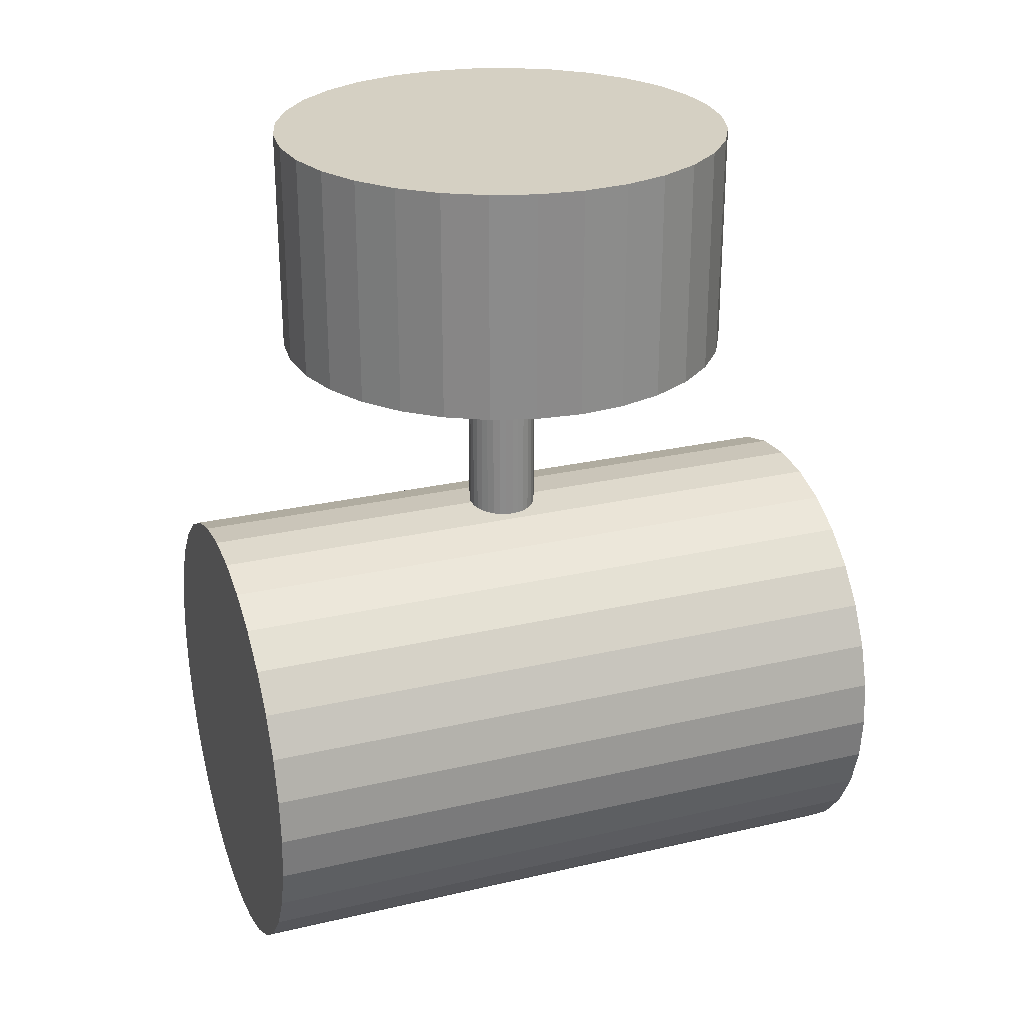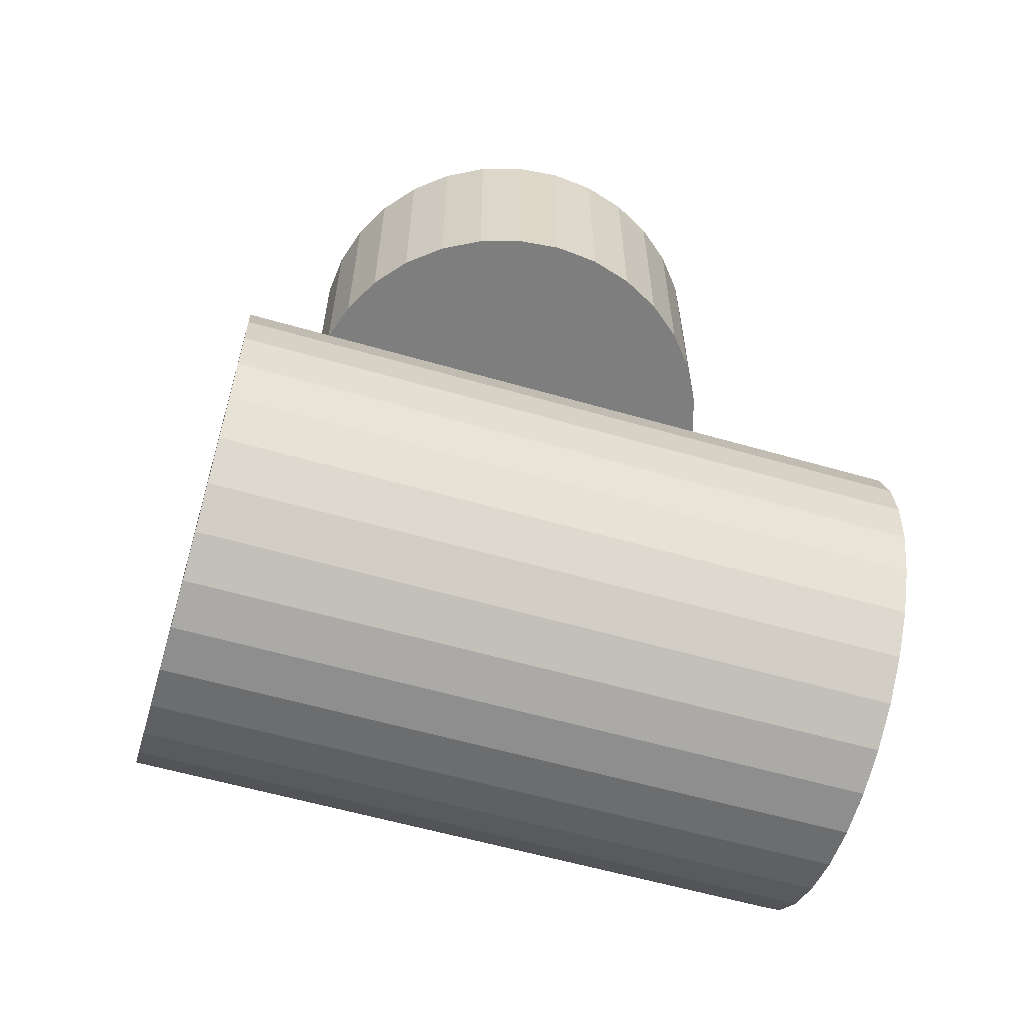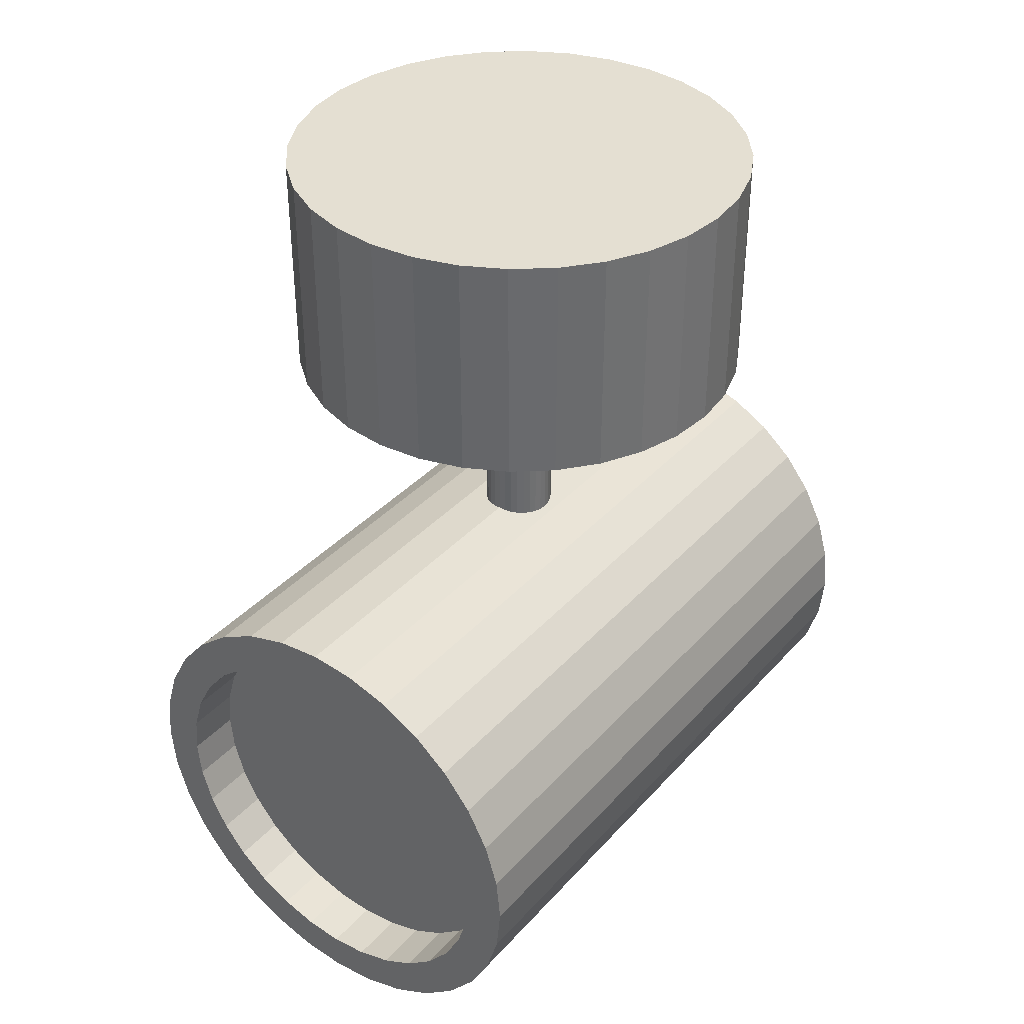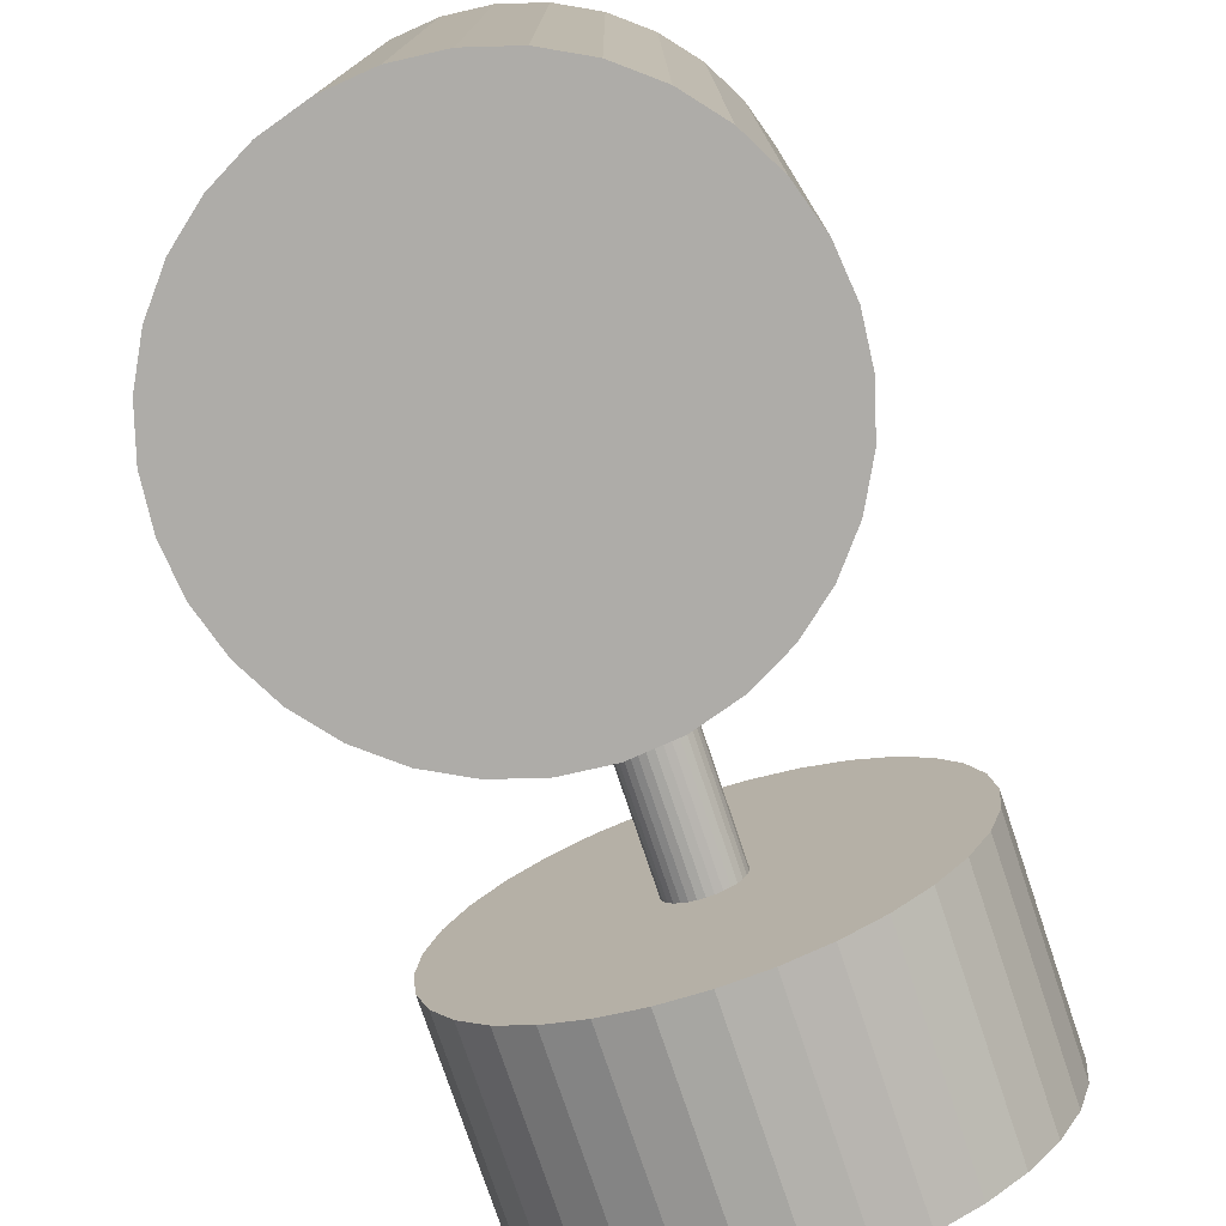
<metadata>
{"format":"obj","ext":"obj","renderer":"f3d","projection":"perspective","resolution":1024,"background":"white","views":[{"elev":26.4,"azim":-110.1,"up":"+Y"},{"elev":-59.4,"azim":-106.5,"up":"+Y"},{"elev":37.1,"azim":36.4,"up":"+Y"},{"elev":-76.8,"azim":18.5,"up":"+Z"}]}
</metadata>
<code>
o spotlight
v 0 0.2164 -0.01799
v 0 0.3308 -0.1171
v 0.003509 0.2164 -0.01764
v 0.02285 0.3308 -0.1149
v 0.006883 0.2164 -0.01662
v 0.04482 0.3308 -0.1082
v 0.009992 0.2164 -0.01495
v 0.06507 0.3308 -0.09738
v 0.01272 0.2164 -0.01272
v 0.08282 0.3308 -0.08282
v 0.01495 0.2164 -0.009992
v 0.09738 0.3308 -0.06507
v 0.01662 0.2164 -0.006883
v 0.1082 0.3308 -0.04482
v 0.01764 0.2164 -0.003509
v 0.1149 0.3308 -0.02285
v 0.01799 0.2164 0
v 0.1171 0.3308 0
v 0.01764 0.2164 0.003509
v 0.1149 0.3308 0.02285
v 0.01662 0.2164 0.006883
v 0.1082 0.3308 0.04482
v 0.01495 0.2164 0.009992
v 0.09738 0.3308 0.06507
v 0.01272 0.2164 0.01272
v 0.08282 0.3308 0.08282
v 0.009992 0.2164 0.01495
v 0.06507 0.3308 0.09738
v 0.006883 0.2164 0.01662
v 0.04482 0.3308 0.1082
v 0.003509 0.2164 0.01764
v 0.02285 0.3308 0.1149
v 0 0.2164 0.01799
v 0 0.3308 0.1171
v -0.003509 0.2164 0.01764
v -0.02285 0.3308 0.1149
v -0.006883 0.2164 0.01662
v -0.04482 0.3308 0.1082
v -0.009992 0.2164 0.01495
v -0.06507 0.3308 0.09738
v -0.01272 0.2164 0.01272
v -0.08282 0.3308 0.08282
v -0.01495 0.2164 0.009992
v -0.09738 0.3308 0.06507
v -0.01662 0.2164 0.006883
v -0.1082 0.3308 0.04482
v -0.01764 0.2164 0.003509
v -0.1149 0.3308 0.02285
v -0.01799 0.2164 0
v -0.1171 0.3308 0
v -0.01764 0.2164 -0.003509
v -0.1149 0.3308 -0.02285
v -0.01662 0.2164 -0.006883
v -0.1082 0.3308 -0.04482
v -0.01495 0.2164 -0.009992
v -0.09738 0.3308 -0.06507
v -0.01272 0.2164 -0.01272
v -0.08282 0.3308 -0.08282
v -0.009992 0.2164 -0.01495
v -0.06507 0.3308 -0.09738
v -0.006883 0.2164 -0.01662
v -0.04482 0.3308 -0.1082
v -0.003509 0.2164 -0.01764
v -0.02285 0.3308 -0.1149
v 0 0.2164 -0.1171
v 0.02285 0.2164 -0.1149
v 0.04482 0.2164 -0.1082
v 0.06507 0.2164 -0.09738
v 0.08282 0.2164 -0.08282
v 0.09738 0.2164 -0.06507
v 0.1082 0.2164 -0.04482
v 0.1149 0.2164 -0.02285
v 0.1171 0.2164 0
v 0.1149 0.2164 0.02285
v 0.1082 0.2164 0.04482
v 0.09738 0.2164 0.06507
v 0.08282 0.2164 0.08282
v 0.06507 0.2164 0.09738
v 0.04482 0.2164 0.1082
v 0.02285 0.2164 0.1149
v 0 0.2164 0.1171
v -0.02285 0.2164 0.1149
v -0.04482 0.2164 0.1082
v -0.06507 0.2164 0.09738
v -0.08282 0.2164 0.08282
v -0.09738 0.2164 0.06507
v -0.1082 0.2164 0.04482
v -0.1149 0.2164 0.02285
v -0.1171 0.2164 0
v -0.1149 0.2164 -0.02285
v -0.1082 0.2164 -0.04482
v -0.09738 0.2164 -0.06507
v -0.08282 0.2164 -0.08282
v -0.06507 0.2164 -0.09738
v -0.04482 0.2164 -0.1082
v -0.02285 0.2164 -0.1149
v 0 0.02339 -0.01799
v 0.003509 0.02339 -0.01764
v 0.006883 0.02339 -0.01662
v 0.009992 0.02339 -0.01495
v 0.01272 0.02339 -0.01272
v 0.01495 0.02339 -0.009992
v 0.01662 0.02339 -0.006883
v 0.01764 0.02339 -0.003509
v 0.01799 0.02339 0
v 0.01764 0.02339 0.003509
v 0.01662 0.02339 0.006883
v 0.01495 0.02339 0.009992
v 0.01272 0.02339 0.01272
v 0.009992 0.02339 0.01495
v 0.006883 0.02339 0.01662
v 0.003509 0.02339 0.01764
v 0 0.02339 0.01799
v -0.003509 0.02339 0.01764
v -0.006883 0.02339 0.01662
v -0.009992 0.02339 0.01495
v -0.01272 0.02339 0.01272
v -0.01495 0.02339 0.009992
v -0.01662 0.02339 0.006883
v -0.01764 0.02339 0.003509
v -0.01799 0.02339 0
v -0.01764 0.02339 -0.003509
v -0.01662 0.02339 -0.006883
v -0.01495 0.02339 -0.009992
v -0.01272 0.02339 -0.01272
v -0.009992 0.02339 -0.01495
v -0.006883 0.02339 -0.01662
v -0.003509 0.02339 -0.01764
v -0.000144 -0.09655 0.1754
v -0.000144 -0.117 -0.1629
v 0.01871 -0.0947 0.1754
v 0.0227 -0.1148 -0.1629
v 0.03684 -0.0892 0.1754
v 0.04468 -0.1081 -0.1629
v 0.05355 -0.08026 0.1754
v 0.06492 -0.09728 -0.1629
v 0.0682 -0.06824 0.1754
v 0.08267 -0.08271 -0.1629
v 0.08022 -0.0536 0.1754
v 0.09724 -0.06497 -0.1629
v 0.08915 -0.03689 0.1754
v 0.1081 -0.04472 -0.1629
v 0.09466 -0.01875 0.1754
v 0.1147 -0.02275 -0.1629
v 0.09651 0.000103 0.1754
v 0.117 0.000103 -0.1629
v 0.09466 0.01896 0.1754
v 0.1147 0.02295 -0.1629
v 0.08915 0.03709 0.1754
v 0.1081 0.04492 -0.1629
v 0.08022 0.0538 0.1754
v 0.09724 0.06517 -0.1629
v 0.0682 0.06845 0.1754
v 0.08267 0.08292 -0.1629
v 0.05355 0.08047 0.1754
v 0.06492 0.09749 -0.1629
v 0.03684 0.0894 0.1754
v 0.04468 0.1083 -0.1629
v 0.01871 0.0949 0.1754
v 0.0227 0.115 -0.1629
v -0.000144 0.09676 0.1754
v -0.000144 0.1172 -0.1629
v -0.019 0.0949 0.1754
v -0.02299 0.115 -0.1629
v -0.03713 0.0894 0.1754
v -0.04496 0.1083 -0.1629
v -0.05384 0.08047 0.1754
v -0.06521 0.09749 -0.1629
v -0.06849 0.06845 0.1754
v -0.08296 0.08292 -0.1629
v -0.08051 0.0538 0.1754
v -0.09753 0.06517 -0.1629
v -0.08944 0.03709 0.1754
v -0.1084 0.04492 -0.1629
v -0.09494 0.01896 0.1754
v -0.115 0.02295 -0.1629
v -0.0968 0.000103 0.1754
v -0.1173 0.000103 -0.1629
v -0.09494 -0.01875 0.1754
v -0.115 -0.02275 -0.1629
v -0.08944 -0.03689 0.1754
v -0.1084 -0.04472 -0.1629
v -0.08051 -0.0536 0.1754
v -0.09753 -0.06497 -0.1629
v -0.06849 -0.06824 0.1754
v -0.08296 -0.08271 -0.1629
v -0.05384 -0.08026 0.1754
v -0.06521 -0.09728 -0.1629
v -0.03713 -0.0892 0.1754
v -0.04496 -0.1081 -0.1629
v -0.019 -0.0947 0.1754
v -0.02299 -0.1148 -0.1629
v -0.000144 -0.117 0.1754
v 0.0227 -0.1148 0.1754
v 0.04468 -0.1081 0.1754
v 0.06492 -0.09728 0.1754
v 0.08267 -0.08271 0.1754
v 0.09724 -0.06497 0.1754
v 0.1081 -0.04472 0.1754
v 0.1147 -0.02275 0.1754
v 0.117 0.000103 0.1754
v 0.1147 0.02295 0.1754
v 0.1081 0.04492 0.1754
v 0.09724 0.06517 0.1754
v 0.08267 0.08292 0.1754
v 0.06492 0.09749 0.1754
v 0.04468 0.1083 0.1754
v 0.0227 0.115 0.1754
v -0.000144 0.1172 0.1754
v -0.02299 0.115 0.1754
v -0.04496 0.1083 0.1754
v -0.06521 0.09749 0.1754
v -0.08296 0.08292 0.1754
v -0.09753 0.06517 0.1754
v -0.1084 0.04492 0.1754
v -0.115 0.02295 0.1754
v -0.1173 0.000103 0.1754
v -0.115 -0.02275 0.1754
v -0.1084 -0.04472 0.1754
v -0.09753 -0.06497 0.1754
v -0.08296 -0.08271 0.1754
v -0.06521 -0.09728 0.1754
v -0.04496 -0.1081 0.1754
v -0.02299 -0.1148 0.1754
v -0.000144 -0.09655 0.148
v 0.01871 -0.0947 0.148
v 0.03684 -0.0892 0.148
v 0.05355 -0.08026 0.148
v 0.0682 -0.06824 0.148
v 0.08022 -0.0536 0.148
v 0.08915 -0.03689 0.148
v 0.09466 -0.01875 0.148
v 0.09651 0.000103 0.148
v 0.09466 0.01896 0.148
v 0.08915 0.03709 0.148
v 0.08022 0.0538 0.148
v 0.0682 0.06845 0.148
v 0.05355 0.08047 0.148
v 0.03684 0.0894 0.148
v 0.01871 0.0949 0.148
v -0.000144 0.09676 0.148
v -0.019 0.0949 0.148
v -0.03713 0.0894 0.148
v -0.05384 0.08047 0.148
v -0.06849 0.06845 0.148
v -0.08051 0.0538 0.148
v -0.08944 0.03709 0.148
v -0.09494 0.01896 0.148
v -0.0968 0.000103 0.148
v -0.09494 -0.01875 0.148
v -0.08944 -0.03689 0.148
v -0.08051 -0.0536 0.148
v -0.06849 -0.06824 0.148
v -0.05384 -0.08026 0.148
v -0.03713 -0.0892 0.148
v -0.019 -0.0947 0.148
f 2 66 65
f 4 67 66
f 6 68 67
f 8 69 68
f 10 70 69
f 12 71 70
f 14 72 71
f 16 73 72
f 18 74 73
f 20 75 74
f 22 76 75
f 24 77 76
f 26 78 77
f 28 79 78
f 30 80 79
f 32 81 80
f 34 82 81
f 36 83 82
f 38 84 83
f 40 85 84
f 42 86 85
f 44 87 86
f 46 88 87
f 48 89 88
f 50 90 89
f 52 91 90
f 54 92 91
f 56 93 92
f 58 94 93
f 60 95 94
f 38 22 6
f 62 96 95
f 64 65 96
f 9 100 7
f 1 66 3
f 3 67 5
f 7 67 68
f 9 68 69
f 9 70 11
f 11 71 13
f 15 71 72
f 15 73 17
f 17 74 19
f 19 75 21
f 23 75 76
f 25 76 77
f 25 78 27
f 27 79 29
f 31 79 80
f 31 81 33
f 33 82 35
f 35 83 37
f 39 83 84
f 41 84 85
f 41 86 43
f 43 87 45
f 47 87 88
f 47 89 49
f 49 90 51
f 51 91 53
f 55 91 92
f 57 92 93
f 57 94 59
f 59 95 61
f 63 95 96
f 63 65 1
f 112 120 128
f 63 127 61
f 37 114 35
f 11 101 9
f 1 128 63
f 39 115 37
f 13 102 11
f 41 116 39
f 15 103 13
f 43 117 41
f 17 104 15
f 45 118 43
f 19 105 17
f 47 119 45
f 21 106 19
f 49 120 47
f 23 107 21
f 51 121 49
f 25 108 23
f 53 122 51
f 27 109 25
f 55 123 53
f 29 110 27
f 3 97 1
f 57 124 55
f 31 111 29
f 5 98 3
f 59 125 57
f 33 112 31
f 7 99 5
f 61 126 59
f 35 113 33
f 2 4 66
f 4 6 67
f 6 8 68
f 8 10 69
f 10 12 70
f 12 14 71
f 14 16 72
f 16 18 73
f 18 20 74
f 20 22 75
f 22 24 76
f 24 26 77
f 26 28 78
f 28 30 79
f 30 32 80
f 32 34 81
f 34 36 82
f 36 38 83
f 38 40 84
f 40 42 85
f 42 44 86
f 44 46 87
f 46 48 88
f 48 50 89
f 50 52 90
f 52 54 91
f 54 56 92
f 56 58 93
f 58 60 94
f 60 62 95
f 6 4 2
f 2 64 62
f 62 60 58
f 58 56 54
f 54 52 50
f 50 48 46
f 46 44 42
f 42 40 38
f 38 36 34
f 34 32 30
f 30 28 26
f 26 24 22
f 22 20 18
f 18 16 14
f 14 12 10
f 10 8 6
f 6 2 62
f 62 58 54
f 54 50 46
f 46 42 38
f 38 34 30
f 30 26 22
f 22 18 14
f 14 10 6
f 6 62 54
f 54 46 38
f 38 30 22
f 22 14 6
f 6 54 38
f 62 64 96
f 64 2 65
f 9 101 100
f 1 65 66
f 3 66 67
f 7 5 67
f 9 7 68
f 9 69 70
f 11 70 71
f 15 13 71
f 15 72 73
f 17 73 74
f 19 74 75
f 23 21 75
f 25 23 76
f 25 77 78
f 27 78 79
f 31 29 79
f 31 80 81
f 33 81 82
f 35 82 83
f 39 37 83
f 41 39 84
f 41 85 86
f 43 86 87
f 47 45 87
f 47 88 89
f 49 89 90
f 51 90 91
f 55 53 91
f 57 55 92
f 57 93 94
f 59 94 95
f 63 61 95
f 63 96 65
f 128 97 98
f 98 99 100
f 100 101 102
f 102 103 104
f 104 105 106
f 106 107 108
f 108 109 110
f 110 111 112
f 112 113 114
f 114 115 116
f 116 117 118
f 118 119 120
f 120 121 122
f 122 123 124
f 124 125 126
f 126 127 128
f 128 98 100
f 100 102 104
f 104 106 108
f 108 110 112
f 112 114 116
f 116 118 120
f 120 122 124
f 124 126 128
f 128 100 104
f 104 108 112
f 112 116 120
f 120 124 128
f 128 104 112
f 63 128 127
f 37 115 114
f 11 102 101
f 1 97 128
f 39 116 115
f 13 103 102
f 41 117 116
f 15 104 103
f 43 118 117
f 17 105 104
f 45 119 118
f 19 106 105
f 47 120 119
f 21 107 106
f 49 121 120
f 23 108 107
f 51 122 121
f 25 109 108
f 53 123 122
f 27 110 109
f 55 124 123
f 29 111 110
f 3 98 97
f 57 125 124
f 31 112 111
f 5 99 98
f 59 126 125
f 33 113 112
f 7 100 99
f 61 127 126
f 35 114 113
f 130 194 193
f 132 195 194
f 134 196 195
f 136 197 196
f 138 198 197
f 140 199 198
f 199 144 200
f 144 201 200
f 146 202 201
f 148 203 202
f 150 204 203
f 152 205 204
f 154 206 205
f 156 207 206
f 158 208 207
f 208 162 209
f 162 210 209
f 210 166 211
f 166 212 211
f 168 213 212
f 170 214 213
f 214 174 215
f 215 176 216
f 216 178 217
f 178 218 217
f 180 219 218
f 182 220 219
f 184 221 220
f 186 222 221
f 188 223 222
f 166 150 134
f 190 224 223
f 192 193 224
f 179 249 177
f 129 194 131
f 131 195 133
f 133 196 135
f 135 197 137
f 137 198 139
f 139 199 141
f 141 200 143
f 143 201 145
f 147 201 202
f 149 202 203
f 151 203 204
f 153 204 205
f 155 205 206
f 157 206 207
f 159 207 208
f 161 208 209
f 161 210 163
f 163 211 165
f 165 212 167
f 167 213 169
f 169 214 171
f 171 215 173
f 173 216 175
f 175 217 177
f 179 217 218
f 181 218 219
f 183 219 220
f 185 220 221
f 187 221 222
f 189 222 223
f 191 223 224
f 129 224 193
f 151 237 236
f 181 250 179
f 153 238 237
f 181 252 251
f 157 238 155
f 131 225 129
f 185 252 183
f 159 239 157
f 131 227 226
f 187 253 185
f 159 241 240
f 135 227 133
f 187 255 254
f 163 241 161
f 135 229 228
f 191 255 189
f 165 242 163
f 137 230 229
f 191 225 256
f 165 244 243
f 141 230 139
f 169 244 167
f 143 231 141
f 171 245 169
f 143 233 232
f 171 247 246
f 147 233 145
f 175 247 173
f 149 234 147
f 175 249 248
f 151 235 149
f 130 132 194
f 132 134 195
f 134 136 196
f 136 138 197
f 138 140 198
f 140 142 199
f 199 142 144
f 144 146 201
f 146 148 202
f 148 150 203
f 150 152 204
f 152 154 205
f 154 156 206
f 156 158 207
f 158 160 208
f 208 160 162
f 162 164 210
f 210 164 166
f 166 168 212
f 168 170 213
f 170 172 214
f 214 172 174
f 215 174 176
f 216 176 178
f 178 180 218
f 180 182 219
f 182 184 220
f 184 186 221
f 186 188 222
f 188 190 223
f 134 132 130
f 130 192 190
f 190 188 186
f 186 184 182
f 182 180 178
f 178 176 174
f 174 172 170
f 170 168 166
f 166 164 162
f 162 160 158
f 158 156 154
f 154 152 150
f 150 148 146
f 146 144 142
f 142 140 138
f 138 136 134
f 134 130 190
f 190 186 182
f 182 178 174
f 174 170 166
f 166 162 158
f 158 154 150
f 150 146 142
f 142 138 134
f 134 190 182
f 182 174 166
f 166 158 150
f 150 142 134
f 134 182 166
f 190 192 224
f 192 130 193
f 179 250 249
f 129 193 194
f 131 194 195
f 133 195 196
f 135 196 197
f 137 197 198
f 139 198 199
f 141 199 200
f 143 200 201
f 147 145 201
f 149 147 202
f 151 149 203
f 153 151 204
f 155 153 205
f 157 155 206
f 159 157 207
f 161 159 208
f 161 209 210
f 163 210 211
f 165 211 212
f 167 212 213
f 169 213 214
f 171 214 215
f 173 215 216
f 175 216 217
f 179 177 217
f 181 179 218
f 183 181 219
f 185 183 220
f 187 185 221
f 189 187 222
f 191 189 223
f 129 191 224
f 151 153 237
f 181 251 250
f 153 155 238
f 181 183 252
f 157 239 238
f 131 226 225
f 185 253 252
f 159 240 239
f 131 133 227
f 187 254 253
f 159 161 241
f 135 228 227
f 187 189 255
f 163 242 241
f 135 137 229
f 191 256 255
f 165 243 242
f 137 139 230
f 191 129 225
f 165 167 244
f 141 231 230
f 169 245 244
f 143 232 231
f 171 246 245
f 143 145 233
f 171 173 247
f 147 234 233
f 175 248 247
f 149 235 234
f 175 177 249
f 151 236 235
f 240 248 256
f 256 225 226
f 226 227 228
f 228 229 230
f 230 231 232
f 232 233 234
f 234 235 236
f 236 237 238
f 238 239 240
f 240 241 242
f 242 243 244
f 244 245 246
f 246 247 248
f 248 249 250
f 250 251 252
f 252 253 254
f 254 255 256
f 256 226 228
f 228 230 232
f 232 234 236
f 236 238 240
f 240 242 244
f 244 246 248
f 248 250 252
f 252 254 256
f 256 228 232
f 232 236 240
f 240 244 248
f 248 252 256
f 256 232 240

</code>
